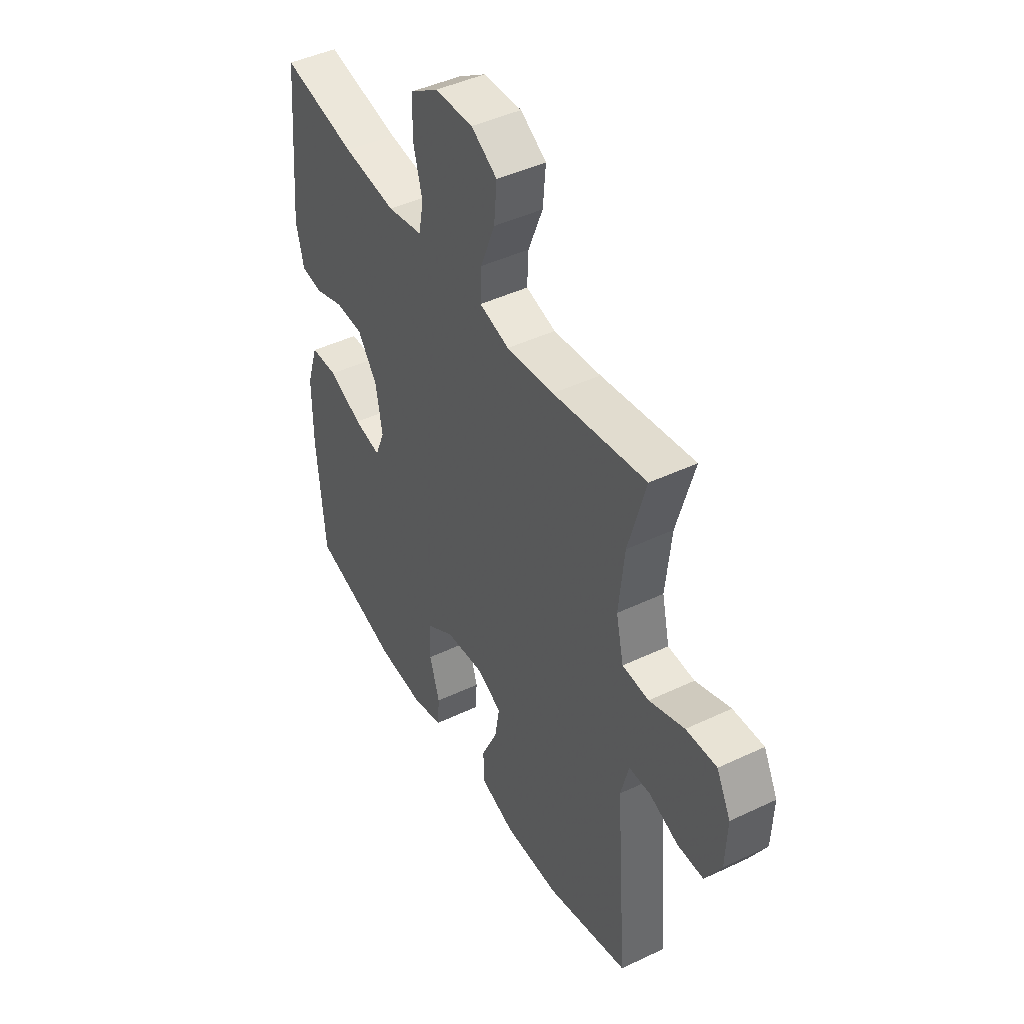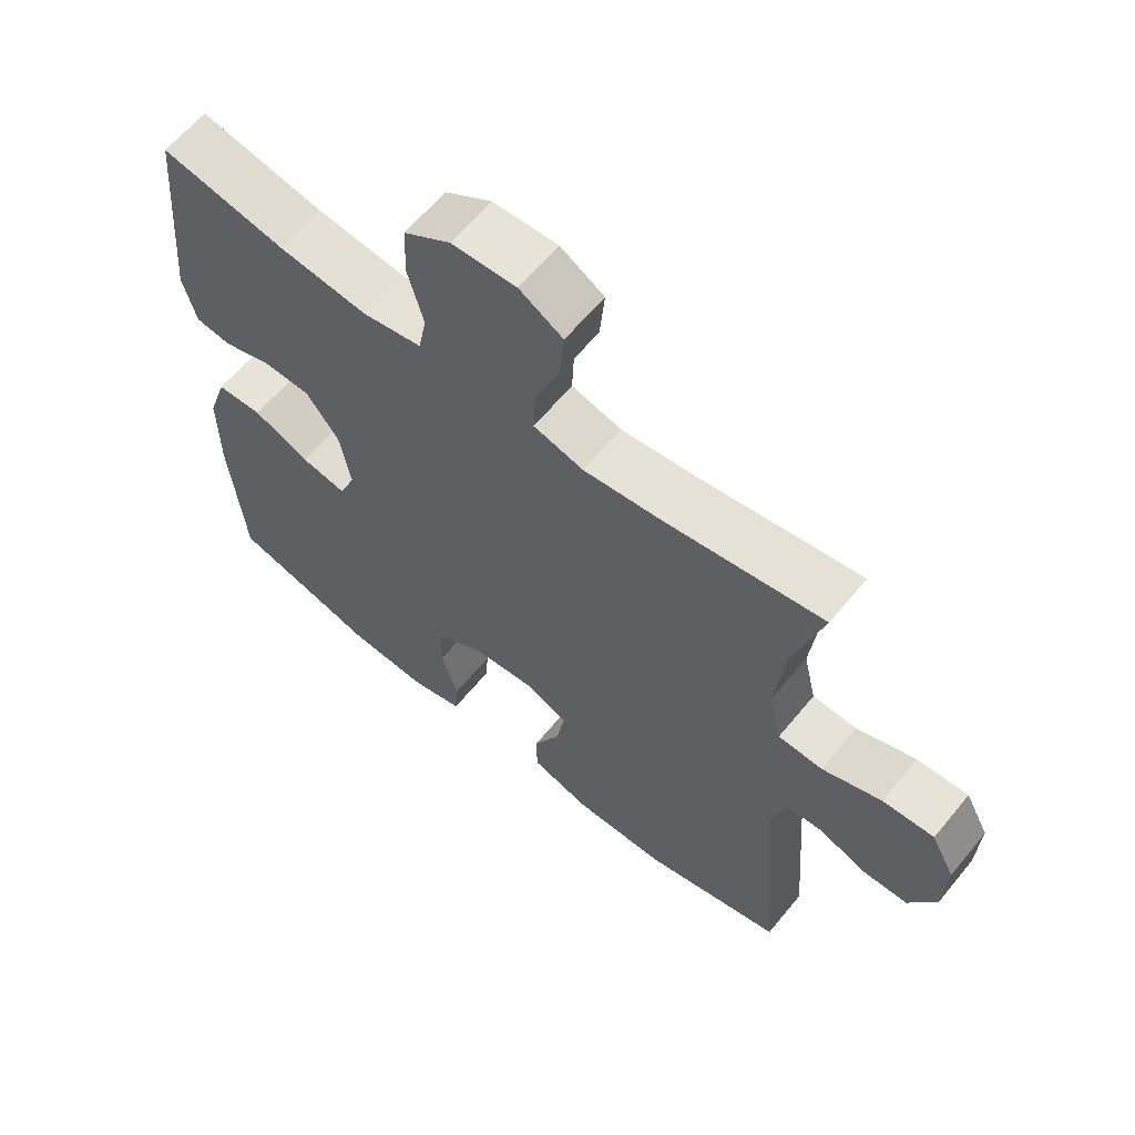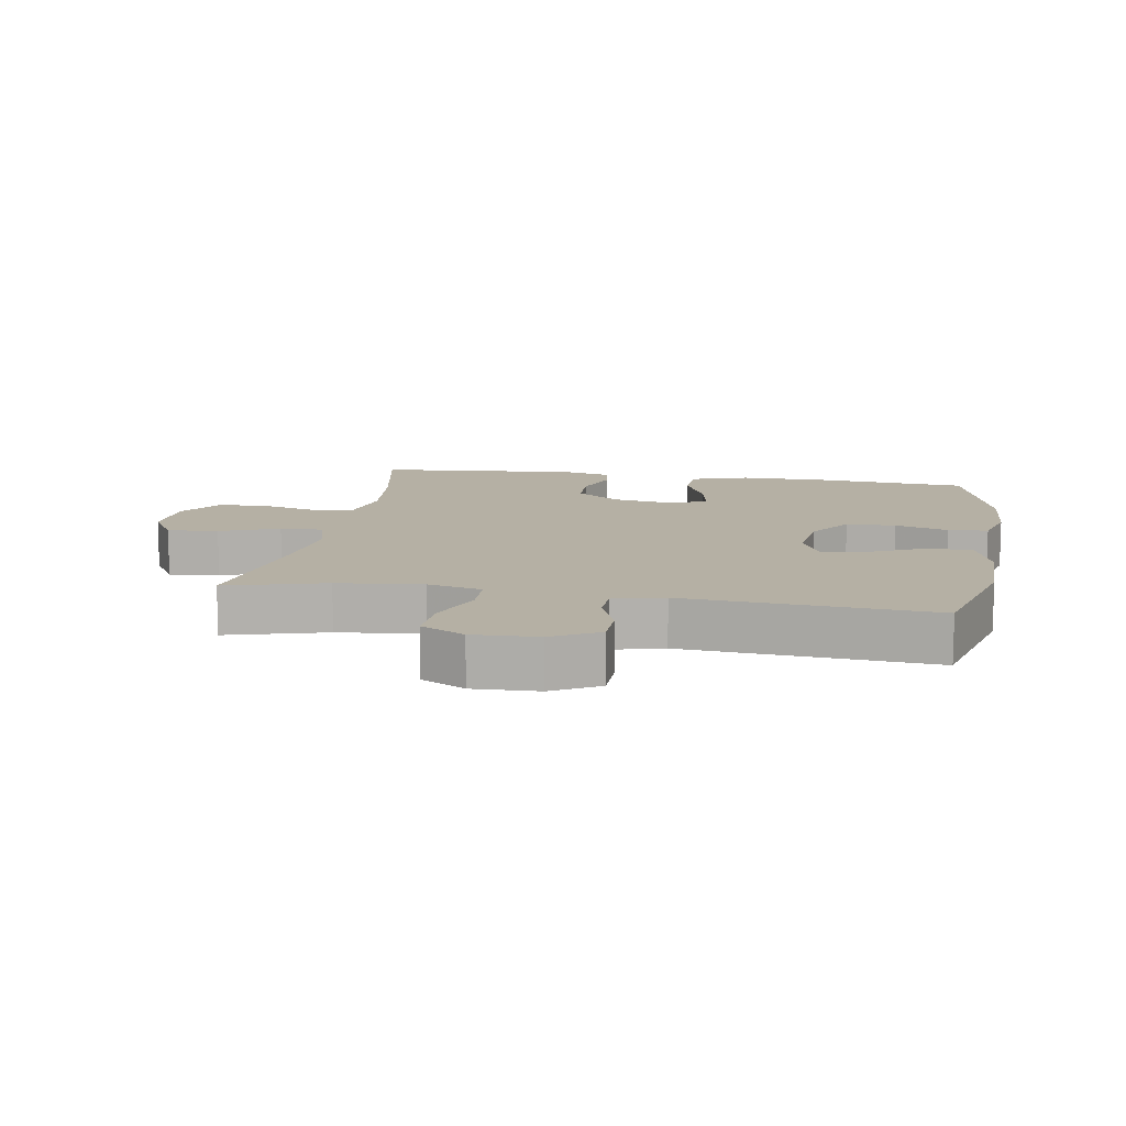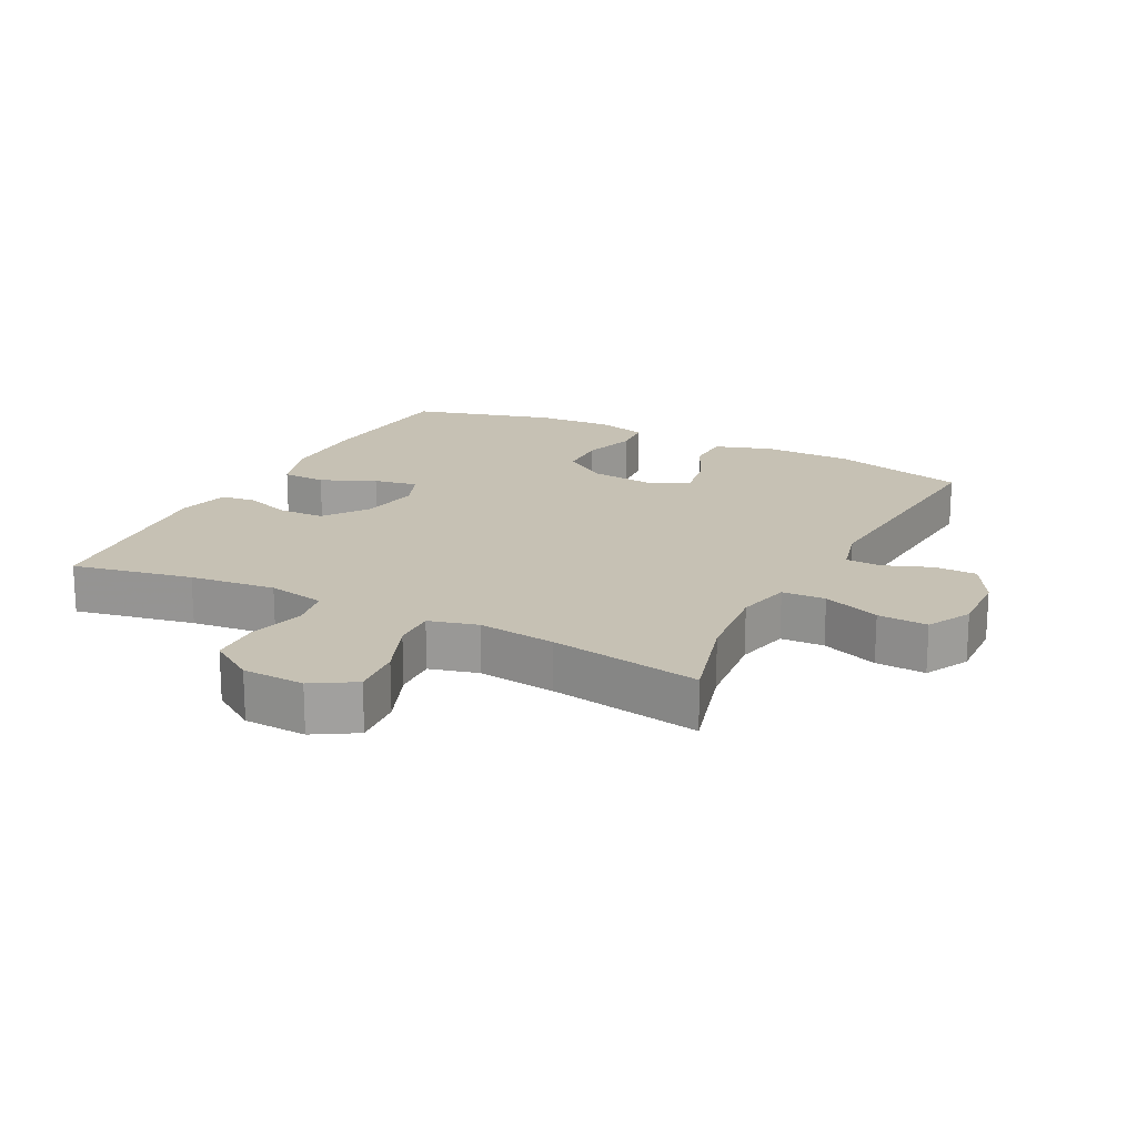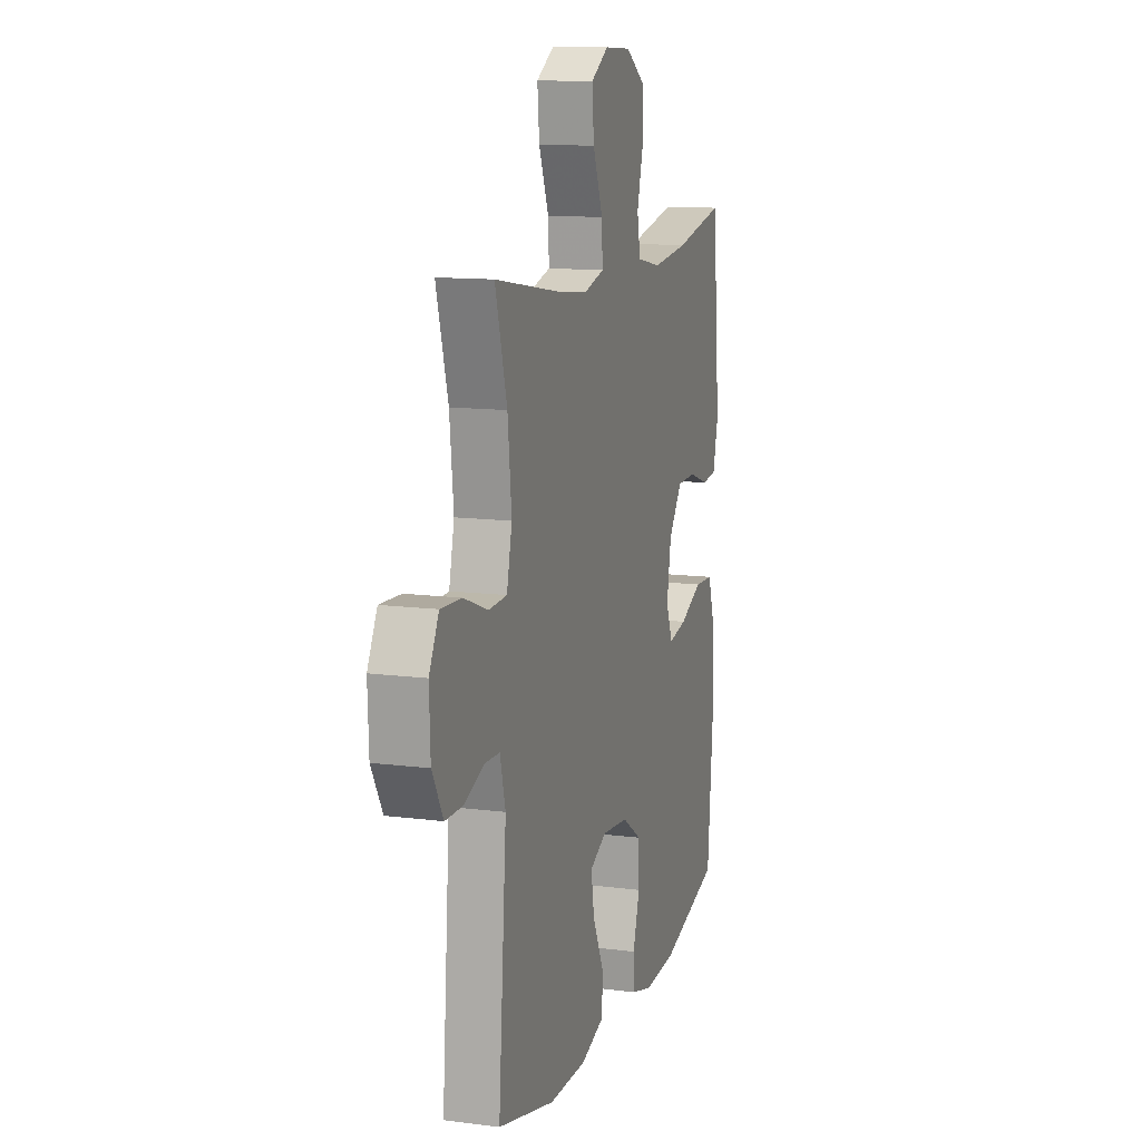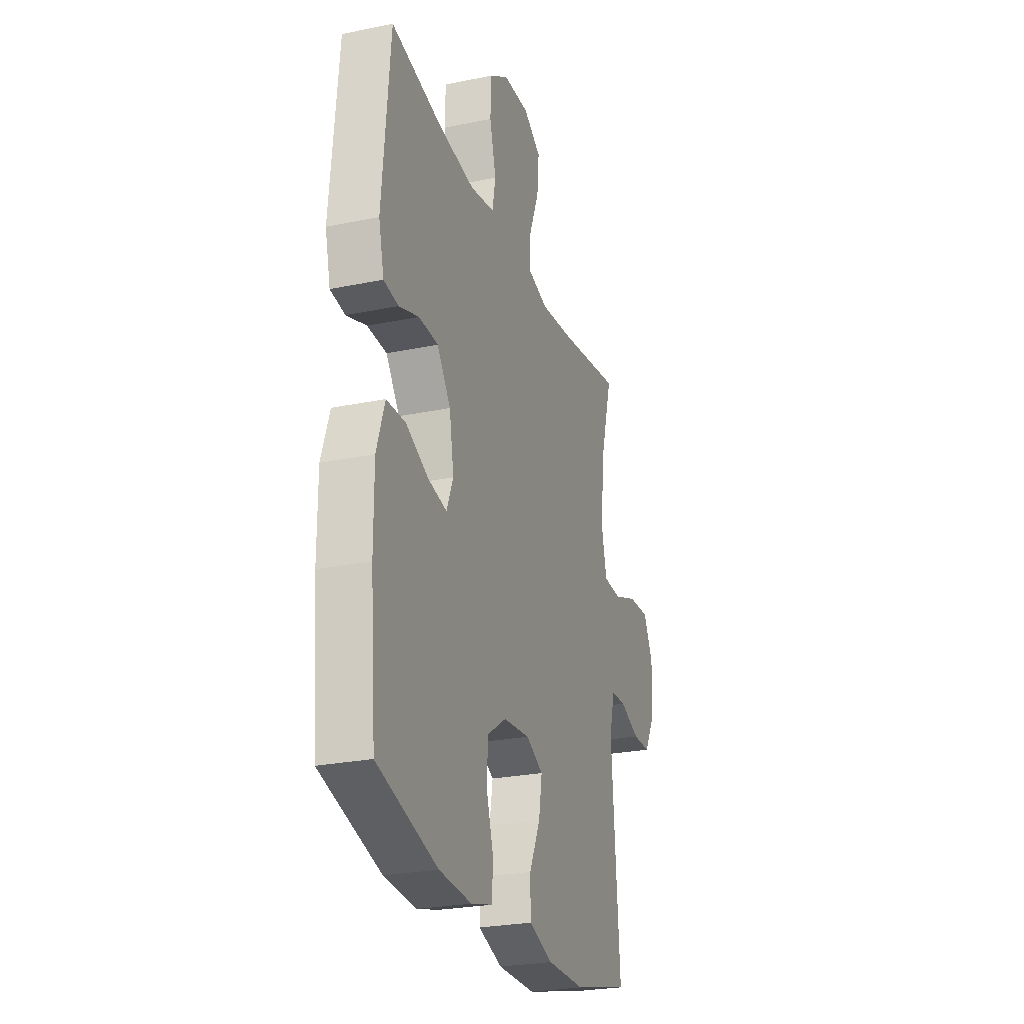
<metadata>
{"format":"obj","ext":"obj","renderer":"f3d","projection":"perspective","resolution":1024,"background":"white","views":[{"elev":44.7,"azim":61.1,"up":"+Z"},{"elev":62.7,"azim":39.4,"up":"+Z"},{"elev":11.6,"azim":99.8,"up":"+Y"},{"elev":18.5,"azim":27.3,"up":"+Y"},{"elev":12.2,"azim":107.0,"up":"+Z"},{"elev":-26.0,"azim":-71.9,"up":"+Z"}]}
</metadata>
<code>
v 0.5 0.07 0.5
v 0.457 0.07 0.348
v 0.443 0.07 0.218
v 0.462 0.07 0.135
v 0.528 0.07 0.132
v 0.615 0.07 0.165
v 0.691 0.07 0.169
v 0.726 0.07 0.102
v 0.722 0.07 0.002
v 0.682 0.07 -0.069
v 0.617 0.07 -0.07
v 0.545 0.07 -0.042
v 0.491 0.07 -0.044
v 0.471 0.07 -0.121
v 0.5 0.07 -0.5
v 0.294 0.07 -0.553
v 0.157 0.07 -0.554
v 0.07 0.07 -0.525
v 0.069 0.07 -0.457
v 0.109 0.07 -0.373
v 0.121 0.07 -0.302
v 0.059 0.07 -0.272
v -0.037 0.07 -0.282
v -0.107 0.07 -0.329
v -0.109 0.07 -0.405
v -0.084 0.07 -0.486
v -0.089 0.07 -0.547
v -0.166 0.07 -0.568
v -0.283 0.07 -0.561
v -0.5 0.07 -0.5
v -0.52 0.07 -0.268
v -0.52 0.07 -0.131
v -0.491 0.07 -0.043
v -0.423 0.07 -0.04
v -0.34 0.07 -0.077
v -0.273 0.07 -0.09
v -0.249 0.07 -0.031
v -0.265 0.07 0.061
v -0.314 0.07 0.128
v -0.384 0.07 0.13
v -0.456 0.07 0.105
v -0.509 0.07 0.112
v -0.528 0.07 0.19
v -0.5 0.07 0.5
v -0.316 0.07 0.463
v -0.185 0.07 0.448
v -0.097 0.07 0.465
v -0.085 0.07 0.528
v -0.108 0.07 0.614
v -0.105 0.07 0.692
v -0.036 0.07 0.737
v 0.059 0.07 0.741
v 0.123 0.07 0.702
v 0.116 0.07 0.624
v 0.08 0.07 0.534
v 0.077 0.07 0.468
v 0.151 0.07 0.448
v 0.269 0.07 0.462
v 0.5 0 0.5
v 0.457 0 0.348
v 0.443 0 0.218
v 0.462 0 0.135
v 0.528 0 0.132
v 0.615 0 0.165
v 0.691 0 0.169
v 0.726 0 0.102
v 0.722 0 0.002
v 0.682 0 -0.069
v 0.617 0 -0.07
v 0.545 0 -0.042
v 0.491 0 -0.044
v 0.471 0 -0.121
v 0.5 0 -0.5
v 0.294 0 -0.553
v 0.157 0 -0.554
v 0.07 0 -0.525
v 0.069 0 -0.457
v 0.109 0 -0.373
v 0.121 0 -0.302
v 0.059 0 -0.272
v -0.037 0 -0.282
v -0.107 0 -0.329
v -0.109 0 -0.405
v -0.084 0 -0.486
v -0.089 0 -0.547
v -0.166 0 -0.568
v -0.283 0 -0.561
v -0.5 0 -0.5
v -0.52 0 -0.268
v -0.52 0 -0.131
v -0.491 0 -0.043
v -0.423 0 -0.04
v -0.34 0 -0.077
v -0.273 0 -0.09
v -0.249 0 -0.031
v -0.265 0 0.061
v -0.314 0 0.128
v -0.384 0 0.13
v -0.456 0 0.105
v -0.509 0 0.112
v -0.528 0 0.19
v -0.5 0 0.5
v -0.316 0 0.463
v -0.185 0 0.448
v -0.097 0 0.465
v -0.085 0 0.528
v -0.108 0 0.614
v -0.105 0 0.692
v -0.036 0 0.737
v 0.059 0 0.741
v 0.123 0 0.702
v 0.116 0 0.624
v 0.08 0 0.534
v 0.077 0 0.468
v 0.151 0 0.448
v 0.269 0 0.462
f 52 53 54 55
f 52 55 56
f 51 52 56
f 48 49 50 51
f 47 48 51 56
f 46 47 56 57
f 42 43 44 45
f 40 41 42 45
f 39 40 45 46
f 38 39 46 57
f 32 33 34 35
f 32 35 36
f 31 32 36
f 30 31 36
f 29 30 36
f 28 29 36 37
f 25 26 27 28
f 24 25 28 37
f 17 18 19 20
f 17 20 21
f 14 15 16 17
f 13 14 17 21
f 9 10 11 12
f 9 12 13
f 8 9 13
f 5 6 7 8
f 4 5 8 13
f 3 4 13 21
f 58 1 2
f 23 24 37 38
f 22 23 38 57
f 21 22 57 58
f 2 3 21 58
f 113 112 111 110
f 114 113 110
f 114 110 109
f 109 108 107 106
f 114 109 106 105
f 115 114 105 104
f 103 102 101 100
f 103 100 99 98
f 104 103 98 97
f 115 104 97 96
f 93 92 91 90
f 94 93 90
f 94 90 89
f 94 89 88
f 94 88 87
f 95 94 87 86
f 86 85 84 83
f 95 86 83 82
f 78 77 76 75
f 79 78 75
f 75 74 73 72
f 79 75 72 71
f 70 69 68 67
f 71 70 67
f 71 67 66
f 66 65 64 63
f 71 66 63 62
f 79 71 62 61
f 60 59 116
f 96 95 82 81
f 115 96 81 80
f 116 115 80 79
f 116 79 61 60
f 1 59 60 2
f 2 60 61 3
f 3 61 62 4
f 4 62 63 5
f 5 63 64 6
f 6 64 65 7
f 7 65 66 8
f 8 66 67 9
f 9 67 68 10
f 10 68 69 11
f 11 69 70 12
f 12 70 71 13
f 13 71 72 14
f 14 72 73 15
f 15 73 74 16
f 16 74 75 17
f 17 75 76 18
f 18 76 77 19
f 19 77 78 20
f 20 78 79 21
f 21 79 80 22
f 22 80 81 23
f 23 81 82 24
f 24 82 83 25
f 25 83 84 26
f 26 84 85 27
f 27 85 86 28
f 28 86 87 29
f 29 87 88 30
f 30 88 89 31
f 31 89 90 32
f 32 90 91 33
f 33 91 92 34
f 34 92 93 35
f 35 93 94 36
f 36 94 95 37
f 37 95 96 38
f 38 96 97 39
f 39 97 98 40
f 40 98 99 41
f 41 99 100 42
f 42 100 101 43
f 43 101 102 44
f 44 102 103 45
f 45 103 104 46
f 46 104 105 47
f 47 105 106 48
f 48 106 107 49
f 49 107 108 50
f 50 108 109 51
f 51 109 110 52
f 52 110 111 53
f 53 111 112 54
f 54 112 113 55
f 55 113 114 56
f 56 114 115 57
f 57 115 116 58
f 58 116 59 1

</code>
